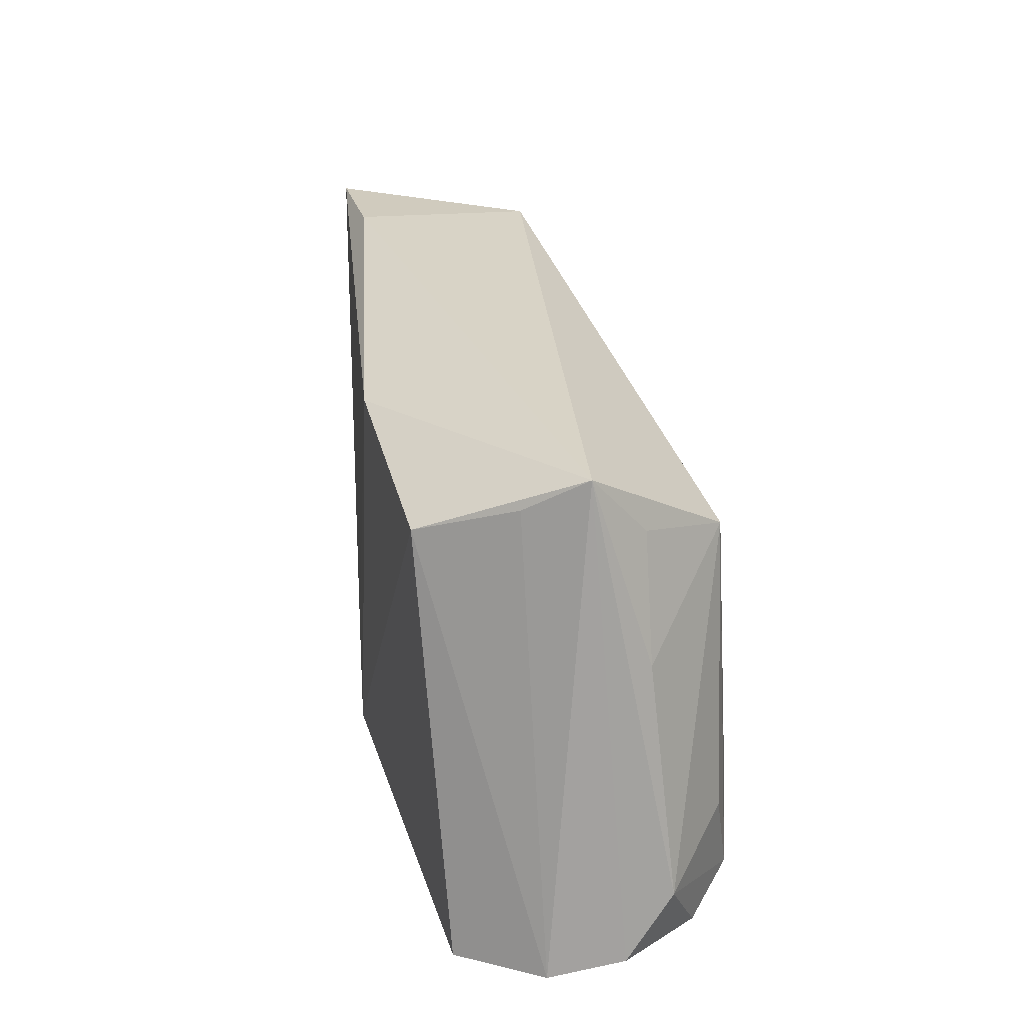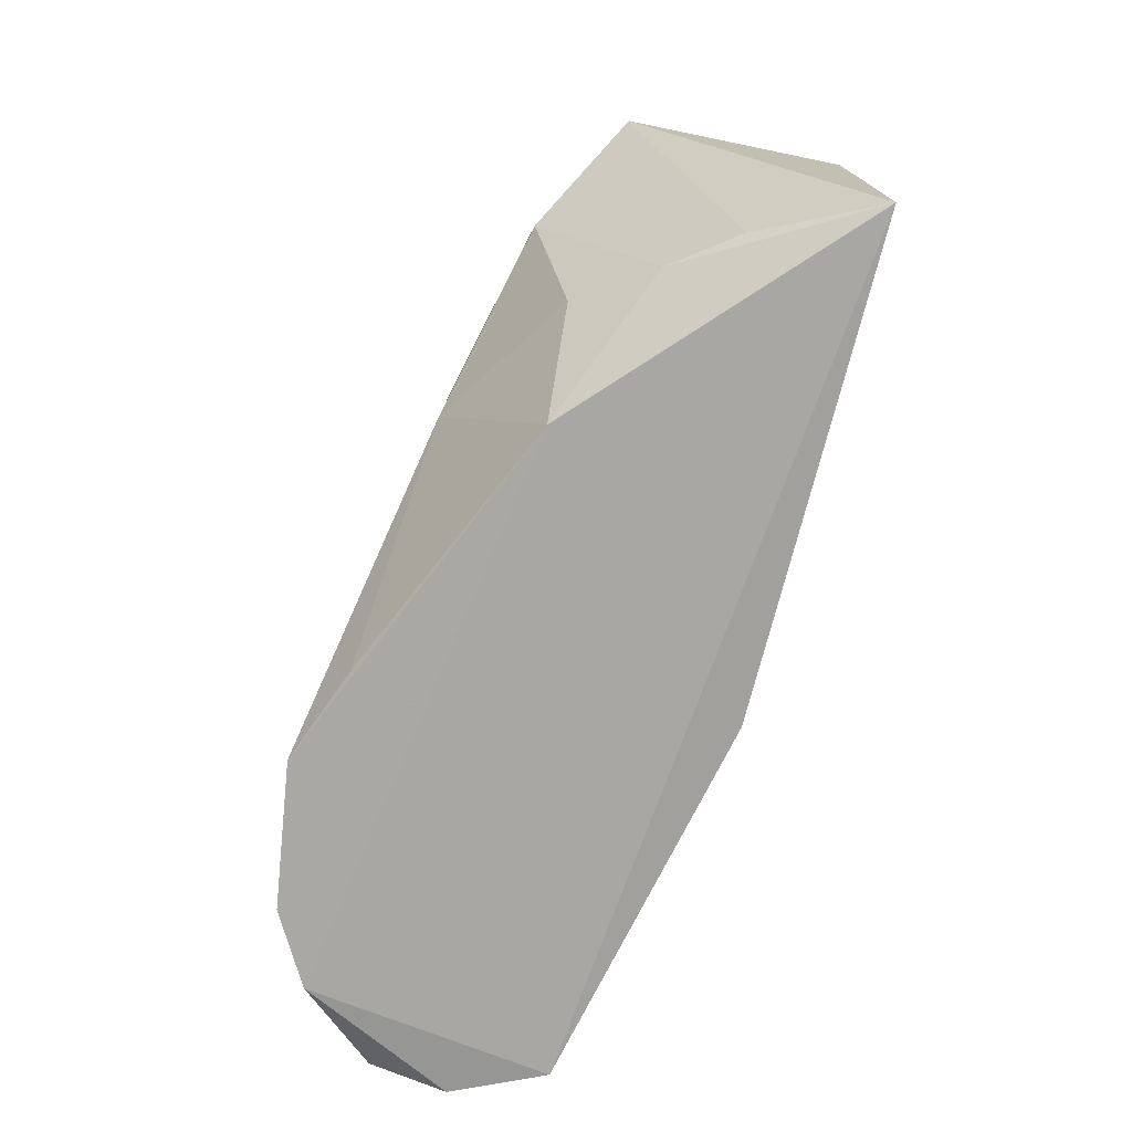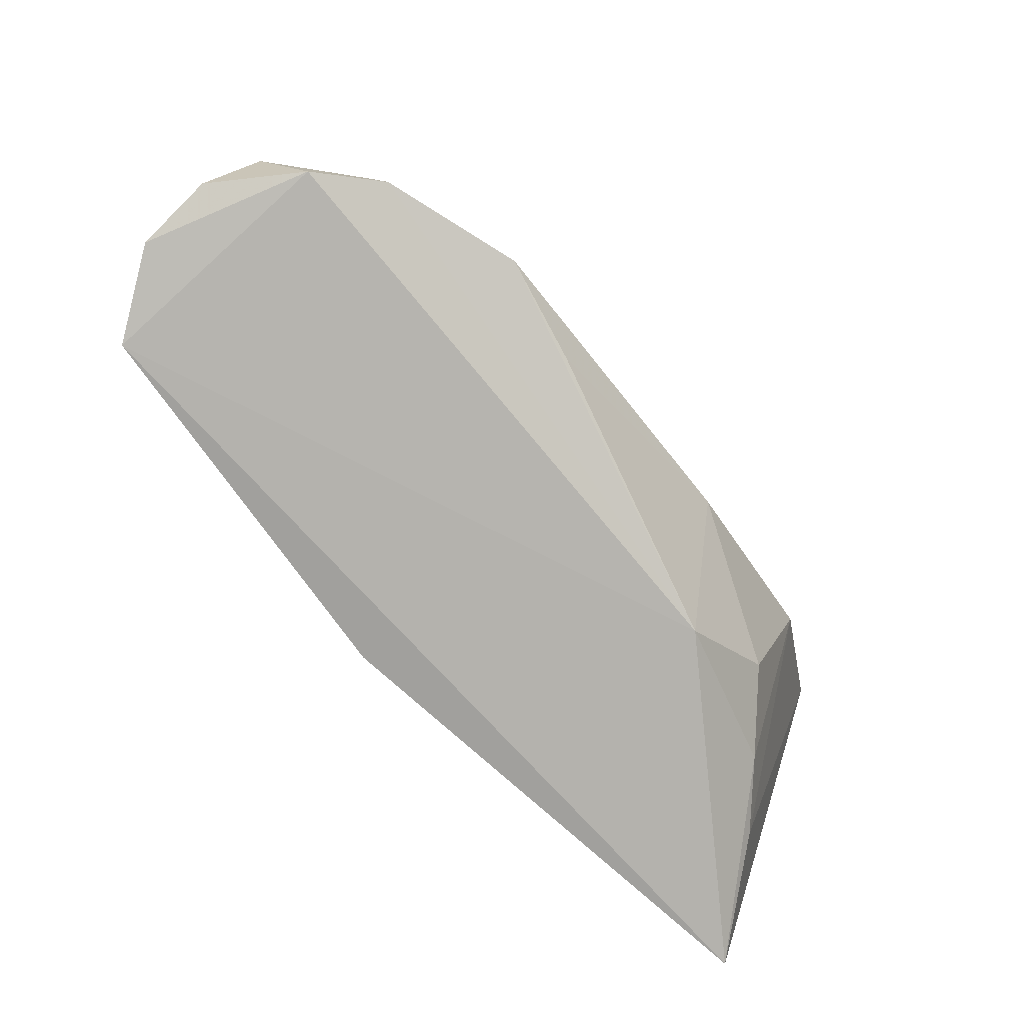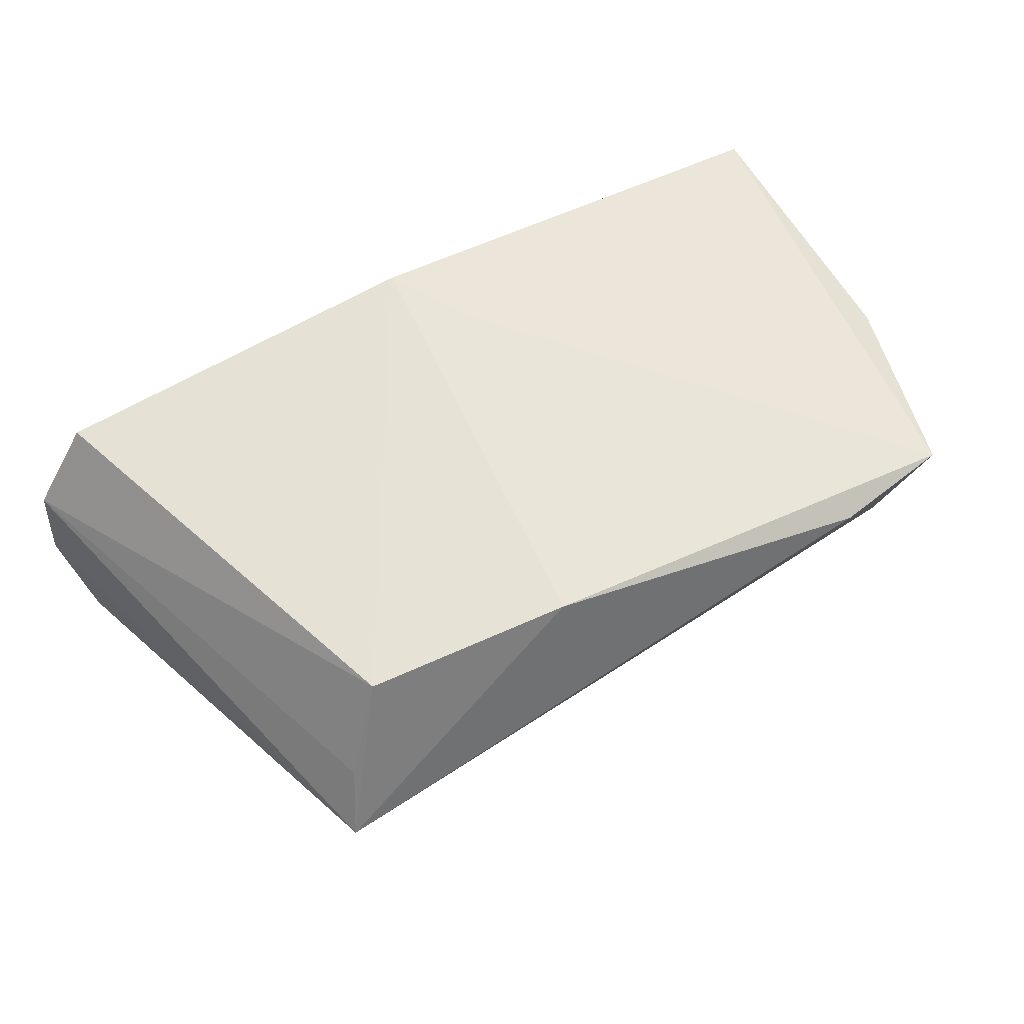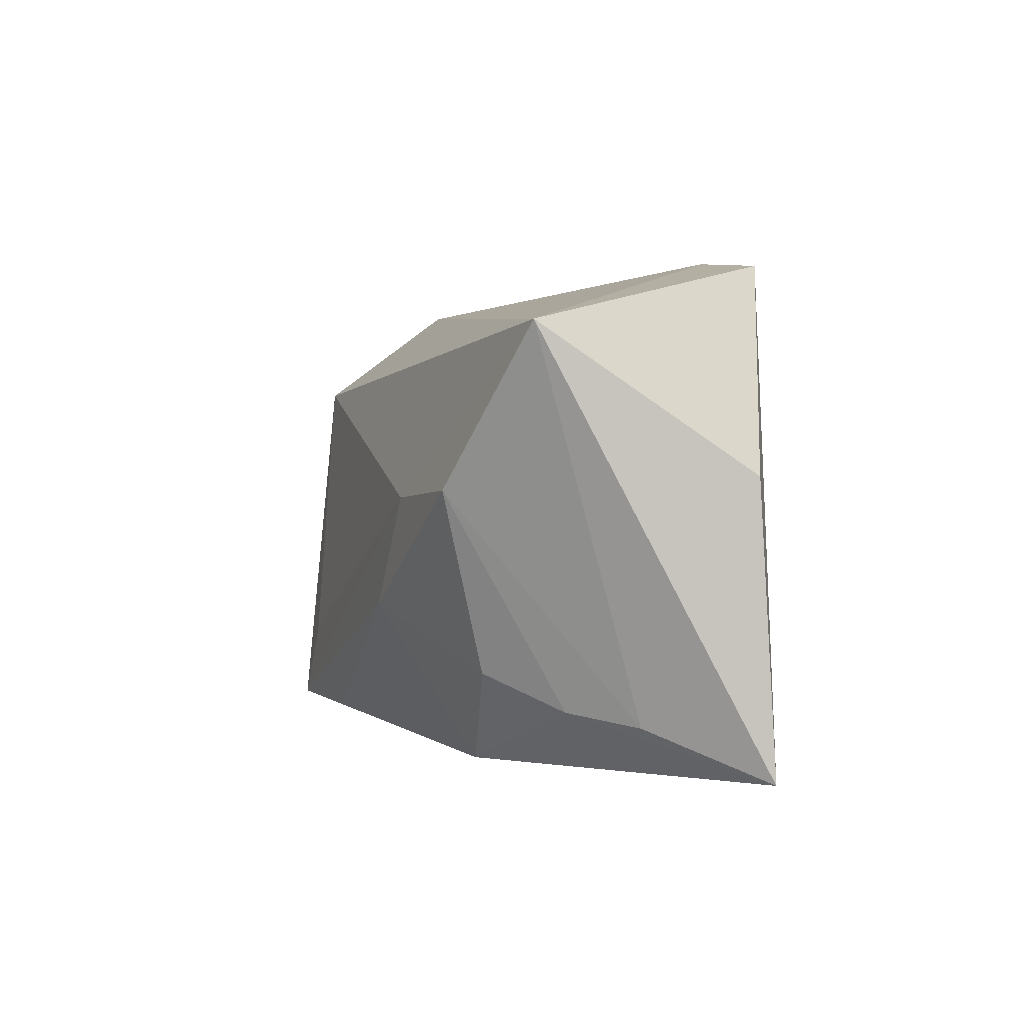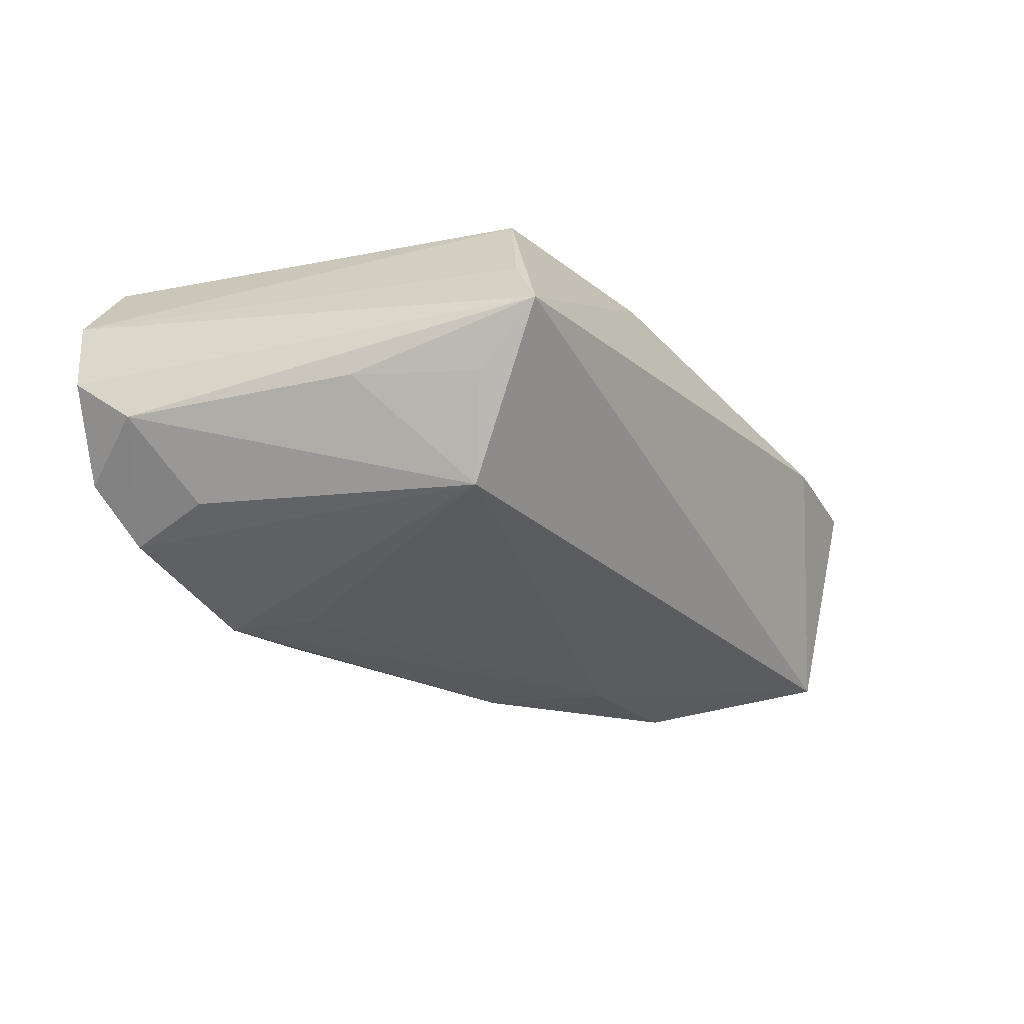
<metadata>
{"format":"obj","ext":"obj","renderer":"f3d","projection":"perspective","resolution":1024,"background":"white","views":[{"elev":32.8,"azim":75.2,"up":"+Y"},{"elev":-74.7,"azim":-114.7,"up":"+Y"},{"elev":-79.6,"azim":128.3,"up":"+Y"},{"elev":61.8,"azim":148.9,"up":"+Z"},{"elev":-0.5,"azim":-108.7,"up":"+Y"},{"elev":-27.1,"azim":123.1,"up":"+Z"}]}
</metadata>
<code>
v 0.01425 -0.02409 -0.02123
v 0.02745 -0.02325 -0.02355
v -0.03337 -0.01671 -0.01596
v -0.05166 0.03098 0.01119
v -0.02177 -0.0281 -0.0131
v 0.04202 0.03398 0.0008961
v 0.05667 -0.027 0.00963
v 0.03502 0.0209 -0.01759
v -0.04894 -0.02227 -0.001865
v 0.03292 0.02476 0.01988
v -0.03586 0.03321 0.01153
v 0.04426 -0.02529 -0.01757
v 0.05792 -0.0254 3.187e-05
v 0.006824 0.02774 0.02008
v -0.04164 -0.0209 -0.008398
v 0.03906 0.02934 0.008372
v -0.006258 -0.01591 0.01997
v 0.02304 -0.0138 -0.02293
v 0.05624 -0.01748 -0.006322
v -0.03714 0.00511 -0.02207
v 0.04627 -0.01357 -0.0154
v 0.04767 0.01092 -0.005198
v 0.05107 -0.02753 -0.01099
v 0.0008442 -0.0271 0.02138
v -0.02148 0.004495 -0.02279
v -0.0588 -0.0281 0.01037
v -0.05226 0.02389 -0.01605
v 0.04895 -0.0281 0.01955
v -0.05896 0.006447 0.008334
v -0.01375 -0.008907 -0.02355
v 0.04109 0.02547 -0.006119
f 13 6 7
f 5 28 26
f 31 8 6
f 6 22 31
f 31 22 8
f 13 7 23
f 23 28 5
f 23 7 28
f 8 2 18
f 6 14 10
f 28 7 10
f 24 26 28
f 28 10 24
f 24 10 14
f 19 6 13
f 19 22 6
f 13 23 19
f 8 22 19
f 19 21 8
f 5 2 12
f 12 23 5
f 12 2 8
f 8 21 12
f 21 19 12
f 12 19 23
f 16 7 6
f 6 10 16
f 16 10 7
f 11 14 6
f 17 24 14
f 25 18 2
f 8 18 25
f 6 8 27
f 8 25 27
f 27 25 20
f 27 11 6
f 27 26 29
f 27 9 26
f 27 20 9
f 14 11 4
f 4 17 14
f 11 27 4
f 4 27 29
f 29 26 4
f 26 24 4
f 24 17 4
f 30 25 2
f 20 25 30
f 30 3 20
f 5 3 30
f 9 20 15
f 20 3 15
f 15 3 5
f 5 26 15
f 26 9 15
f 1 2 5
f 5 30 1
f 1 30 2

</code>
